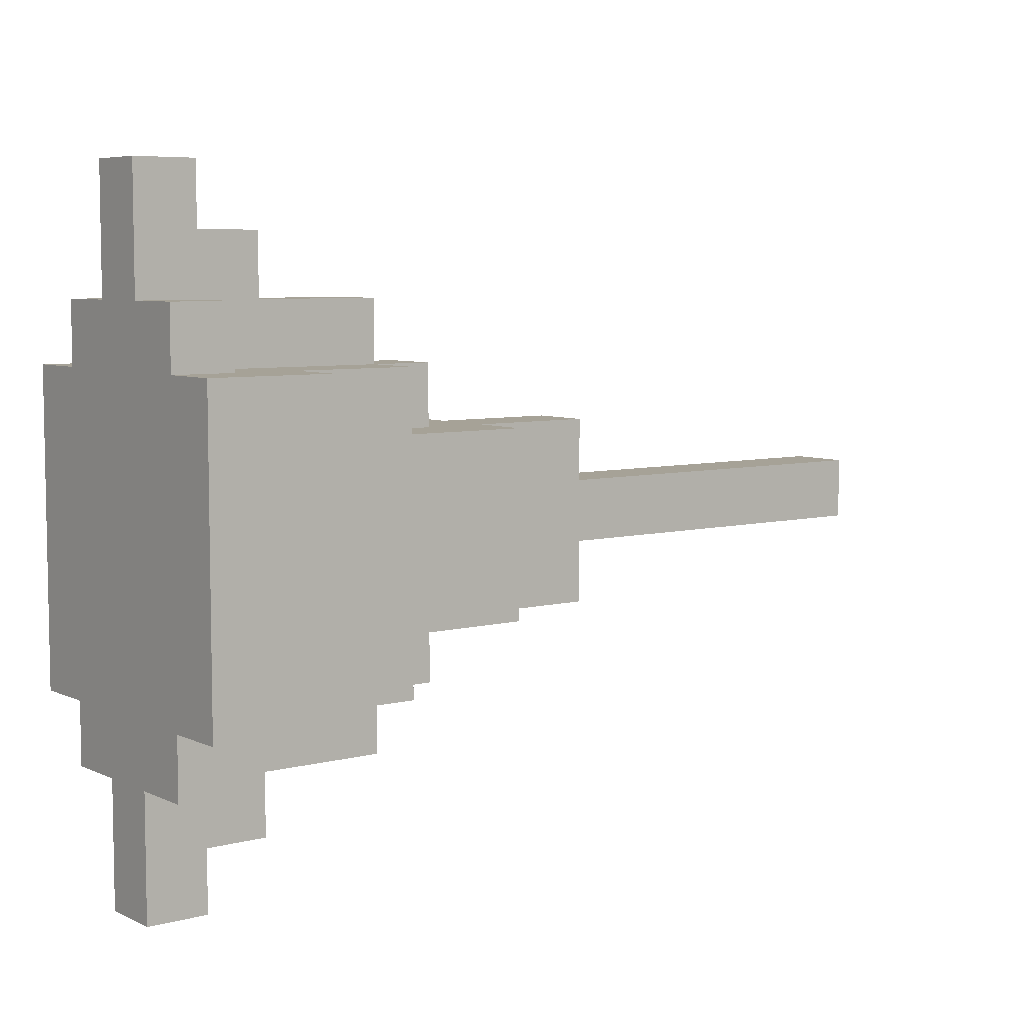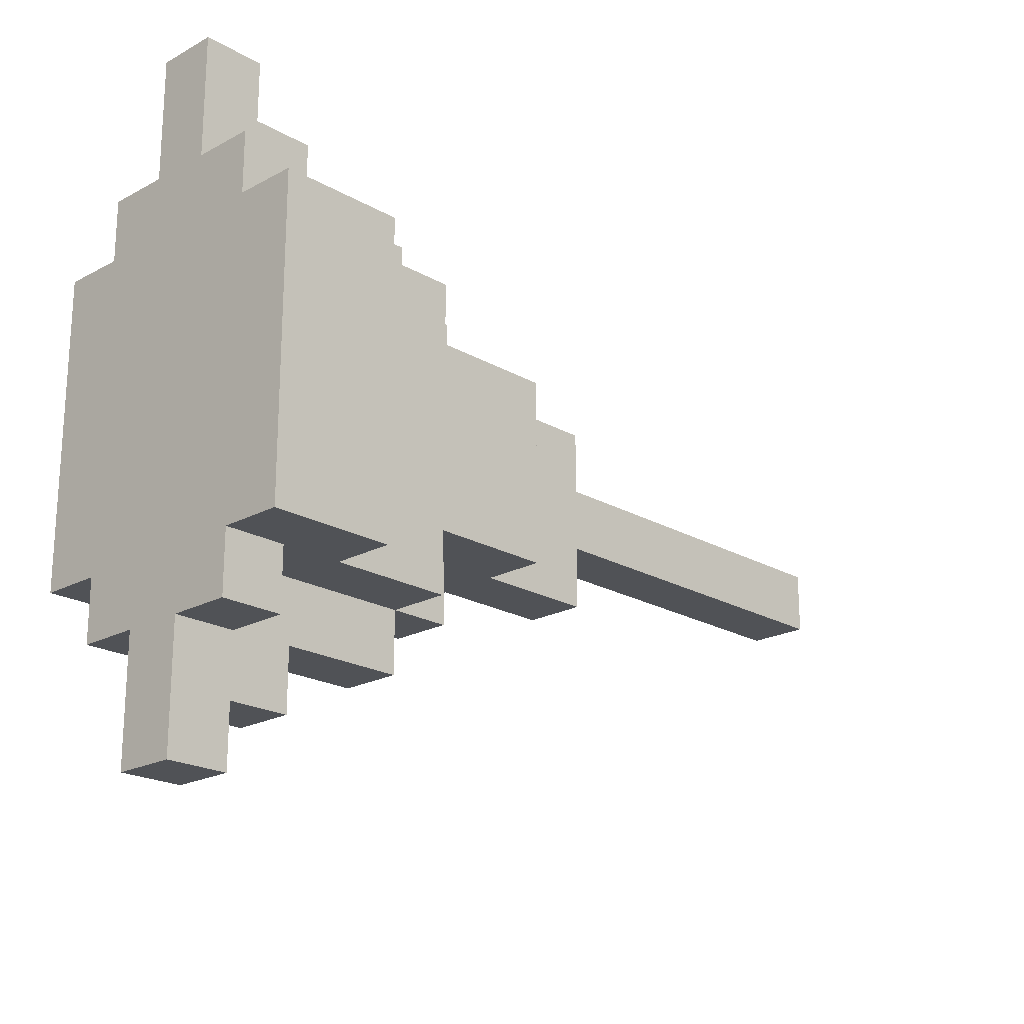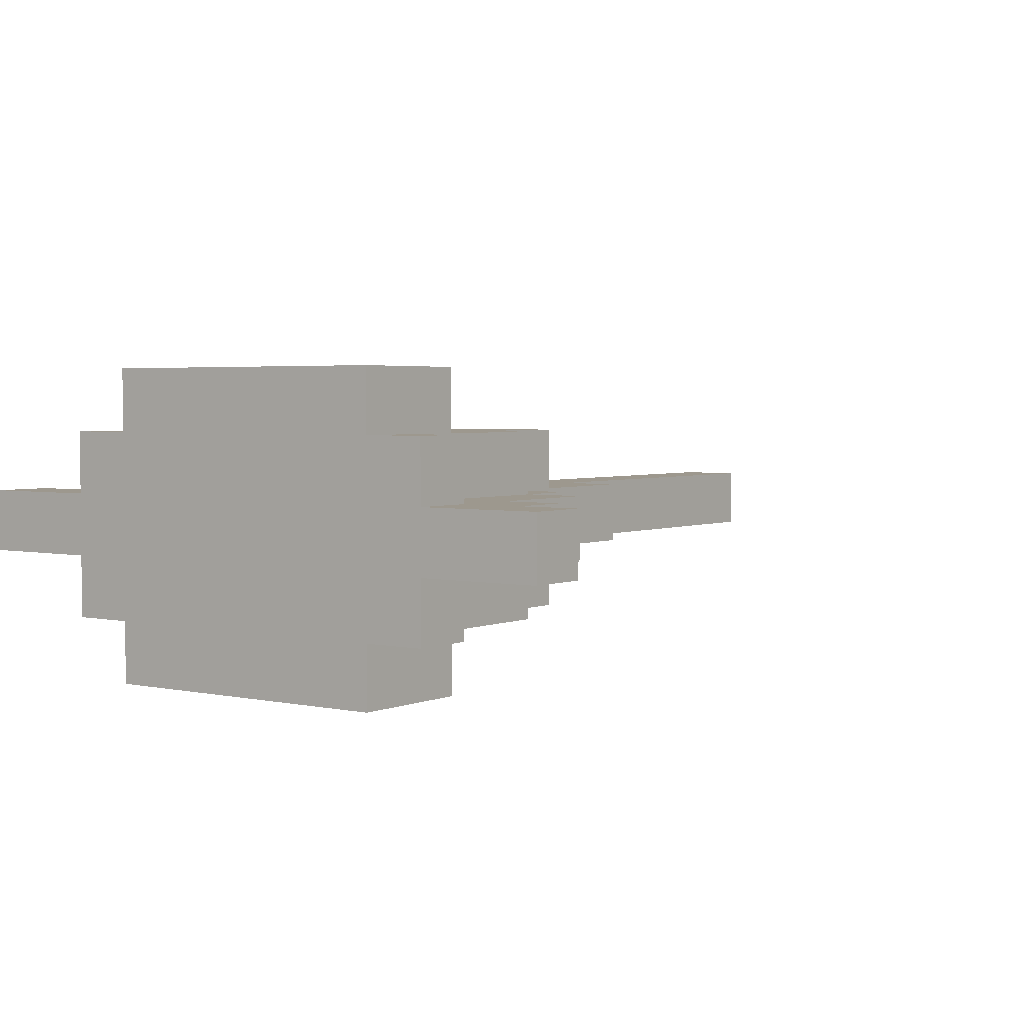
<metadata>
{"format":"obj","ext":"obj","renderer":"f3d","projection":"perspective","resolution":1024,"background":"white","views":[{"elev":6.5,"azim":142.7,"up":"+Y"},{"elev":-20.8,"azim":134.1,"up":"+Y"},{"elev":3.2,"azim":126.0,"up":"+Z"}]}
</metadata>
<code>
o
v -1.4 -0.1 0
v -1.4 -0.1 -0.1
v -1.4 -5.96e-08 0
v -1.4 -5.96e-08 -0.1
v -0.8 -0.2 0
v -0.8 -0.2 -0.1
v -0.8 -0.1 0
v -0.8 -0.1 -0.1
v -0.8 -5.96e-08 0
v -0.8 -5.96e-08 -0.1
v -0.8 0.1 0
v -0.8 0.1 -0.1
v -0.6 -0.2 0.1
v -0.6 -0.2 0
v -0.6 -0.2 -0.1
v -0.6 -0.2 -0.2
v -0.6 -0.1 0.1
v -0.6 -0.1 0
v -0.6 -0.1 -0.1
v -0.6 -0.1 -0.2
v -0.6 0.1 0.1
v -0.6 0.1 0
v -0.6 0.1 -0.1
v -0.6 0.1 -0.2
v -0.5 -0.3 0
v -0.5 -0.3 -0.1
v -0.5 -0.2 0
v -0.5 -0.2 -0.1
v -0.5 0.1 0
v -0.5 0.1 -0.1
v -0.5 0.2 0
v -0.5 0.2 -0.1
v -0.4 -0.4 0
v -0.4 -0.4 -0.1
v -0.4 -0.3 0.1
v -0.4 -0.3 0
v -0.4 -0.3 -0.1
v -0.4 -0.3 -0.2
v -0.4 -0.2 0.1
v -0.4 -0.2 0
v -0.4 -0.2 -0.1
v -0.4 -0.2 -0.2
v -0.4 0.1 0.1
v -0.4 0.1 0
v -0.4 0.1 -0.1
v -0.4 0.1 -0.2
v -0.4 0.2 0.1
v -0.4 0.2 0
v -0.4 0.2 -0.1
v -0.4 0.2 -0.2
v -0.4 0.3 0
v -0.4 0.3 -0.1
v -0.2 -0.5 0
v -0.2 -0.5 -0.1
v -0.2 -0.4 0
v -0.2 -0.4 -0.1
v -0.2 -0.3 0.2
v -0.2 -0.3 0.1
v -0.2 -0.3 -0.2
v -0.2 -0.3 -0.3
v -0.2 -0.1 0.2
v -0.2 -0.1 0.1
v -0.2 -0.1 -0.2
v -0.2 -0.1 -0.3
v -0.2 0.1 0.2
v -0.2 0.1 0.1
v -0.2 0.1 -0.2
v -0.2 0.1 -0.3
v -0.2 0.2 0.2
v -0.2 0.2 0.1
v -0.2 0.2 -0.2
v -0.2 0.2 -0.3
v -0.2 0.3 0
v -0.2 0.3 -0.1
v -0.2 0.4 0
v -0.2 0.4 -0.1
v -0.1 -0.6 0
v -0.1 -0.6 -0.1
v -0.1 -0.5 0
v -0.1 -0.5 -0.1
v -0.1 -0.4 0.1
v -0.1 -0.4 0
v -0.1 -0.4 -0.1
v -0.1 -0.4 -0.2
v -0.1 -0.3 0.1
v -0.1 -0.3 0
v -0.1 -0.3 -0.1
v -0.1 -0.3 -0.2
v -0.1 0.2 0.1
v -0.1 0.2 0
v -0.1 0.2 -0.1
v -0.1 0.2 -0.2
v -0.1 0.3 0.1
v -0.1 0.3 0
v -0.1 0.3 -0.1
v -0.1 0.3 -0.2
v -0.1 0.4 0
v -0.1 0.4 -0.1
v -0.1 0.5 0
v -0.1 0.5 -0.1
v 0 -0.6 0
v 0 -0.6 -0.1
v 0 -0.4 0.1
v 0 -0.4 0
v 0 -0.4 -0.1
v 0 -0.4 -0.2
v 0 -0.3 0.2
v 0 -0.3 0.1
v 0 -0.3 -0.2
v 0 -0.3 -0.3
v 0 -0.1 0.2
v 0 -0.1 0.1
v 0 -0.1 -0.2
v 0 -0.1 -0.3
v 0 0.1 0.2
v 0 0.1 0.1
v 0 0.1 -0.2
v 0 0.1 -0.3
v 0 0.2 0.2
v 0 0.2 0.1
v 0 0.2 -0.2
v 0 0.2 -0.3
v 0 0.3 0.1
v 0 0.3 0
v 0 0.3 -0.1
v 0 0.3 -0.2
v 0 0.5 0
v 0 0.5 -0.1
v -0.2 -0.3 0.2
v -0.2 -0.1 0.2
v -0.2 0.1 0.2
v -0.2 0.2 0.2
v -0.1 -0.3 0.2
v -0.1 -0.1 0.2
v -0.1 0.1 0.2
v -0.1 0.2 0.2
v 0 -0.3 0.2
v 0 -0.1 0.2
v 0 0.1 0.2
v 0 0.2 0.2
v -0.6 -0.2 0.1
v -0.6 -0.1 0.1
v -0.6 0.1 0.1
v -0.5 -0.2 0.1
v -0.5 -0.1 0.1
v -0.5 0.1 0.1
v -0.4 -0.3 0.1
v -0.4 -0.2 0.1
v -0.4 -0.1 0.1
v -0.4 0.1 0.1
v -0.4 0.2 0.1
v -0.3 -0.3 0.1
v -0.3 -0.1 0.1
v -0.3 0.1 0.1
v -0.3 0.2 0.1
v -0.2 -0.3 0.1
v -0.2 -0.1 0.1
v -0.2 0.1 0.1
v -0.2 0.2 0.1
v -0.1 -0.4 0.1
v -0.1 -0.3 0.1
v -0.1 0.2 0.1
v -0.1 0.3 0.1
v 0 -0.4 0.1
v 0 -0.3 0.1
v 0 0.2 0.1
v 0 0.3 0.1
v -1.4 -0.1 0
v -1.4 -5.96e-08 0
v -1.3 -0.1 0
v -1.3 -5.96e-08 0
v -1.2 -0.1 0
v -1.2 -5.96e-08 0
v -1.1 -0.1 0
v -1.1 -5.96e-08 0
v -1 -0.1 0
v -1 -5.96e-08 0
v -0.9 -0.1 0
v -0.9 -5.96e-08 0
v -0.8 -0.2 0
v -0.8 -0.1 0
v -0.8 -5.96e-08 0
v -0.8 0.1 0
v -0.7 -0.2 0
v -0.7 -0.1 0
v -0.7 0.1 0
v -0.6 -0.2 0
v -0.6 -0.1 0
v -0.6 0.1 0
v -0.5 -0.3 0
v -0.5 -0.2 0
v -0.5 0.1 0
v -0.5 0.2 0
v -0.4 -0.4 0
v -0.4 -0.3 0
v -0.4 -0.2 0
v -0.4 0.1 0
v -0.4 0.2 0
v -0.4 0.3 0
v -0.3 -0.3 0
v -0.3 0.2 0
v -0.2 -0.5 0
v -0.2 -0.4 0
v -0.2 -0.3 0
v -0.2 0.2 0
v -0.2 0.3 0
v -0.2 0.4 0
v -0.1 -0.6 0
v -0.1 -0.5 0
v -0.1 -0.4 0
v -0.1 -0.3 0
v -0.1 0.2 0
v -0.1 0.3 0
v -0.1 0.4 0
v -0.1 0.5 0
v 0 -0.6 0
v 0 -0.4 0
v 0 0.3 0
v 0 0.5 0
v -1.4 -0.1 -0.1
v -1.4 -5.96e-08 -0.1
v -1.3 -0.1 -0.1
v -1.3 -5.96e-08 -0.1
v -1.2 -0.1 -0.1
v -1.2 -5.96e-08 -0.1
v -1.1 -0.1 -0.1
v -1.1 -5.96e-08 -0.1
v -1 -0.1 -0.1
v -1 -5.96e-08 -0.1
v -0.9 -0.1 -0.1
v -0.9 -5.96e-08 -0.1
v -0.8 -0.2 -0.1
v -0.8 -0.1 -0.1
v -0.8 -5.96e-08 -0.1
v -0.8 0.1 -0.1
v -0.7 -0.2 -0.1
v -0.7 -0.1 -0.1
v -0.7 0.1 -0.1
v -0.6 -0.2 -0.1
v -0.6 -0.1 -0.1
v -0.6 0.1 -0.1
v -0.5 -0.3 -0.1
v -0.5 -0.2 -0.1
v -0.5 0.1 -0.1
v -0.5 0.2 -0.1
v -0.4 -0.4 -0.1
v -0.4 -0.3 -0.1
v -0.4 -0.2 -0.1
v -0.4 0.1 -0.1
v -0.4 0.2 -0.1
v -0.4 0.3 -0.1
v -0.3 -0.3 -0.1
v -0.3 0.2 -0.1
v -0.2 -0.5 -0.1
v -0.2 -0.4 -0.1
v -0.2 -0.3 -0.1
v -0.2 0.2 -0.1
v -0.2 0.3 -0.1
v -0.2 0.4 -0.1
v -0.1 -0.6 -0.1
v -0.1 -0.5 -0.1
v -0.1 -0.4 -0.1
v -0.1 -0.3 -0.1
v -0.1 0.2 -0.1
v -0.1 0.3 -0.1
v -0.1 0.4 -0.1
v -0.1 0.5 -0.1
v 0 -0.6 -0.1
v 0 -0.4 -0.1
v 0 0.3 -0.1
v 0 0.5 -0.1
v -0.6 -0.2 -0.2
v -0.6 -0.1 -0.2
v -0.6 0.1 -0.2
v -0.5 -0.2 -0.2
v -0.5 -0.1 -0.2
v -0.5 0.1 -0.2
v -0.4 -0.3 -0.2
v -0.4 -0.2 -0.2
v -0.4 -0.1 -0.2
v -0.4 0.1 -0.2
v -0.4 0.2 -0.2
v -0.3 -0.3 -0.2
v -0.3 -0.1 -0.2
v -0.3 0.1 -0.2
v -0.3 0.2 -0.2
v -0.2 -0.3 -0.2
v -0.2 -0.1 -0.2
v -0.2 0.1 -0.2
v -0.2 0.2 -0.2
v -0.1 -0.4 -0.2
v -0.1 -0.3 -0.2
v -0.1 0.2 -0.2
v -0.1 0.3 -0.2
v 0 -0.4 -0.2
v 0 -0.3 -0.2
v 0 0.2 -0.2
v 0 0.3 -0.2
v -0.2 -0.3 -0.3
v -0.2 -0.1 -0.3
v -0.2 0.1 -0.3
v -0.2 0.2 -0.3
v -0.1 -0.3 -0.3
v -0.1 -0.1 -0.3
v -0.1 0.1 -0.3
v -0.1 0.2 -0.3
v 0 -0.3 -0.3
v 0 -0.1 -0.3
v 0 0.1 -0.3
v 0 0.2 -0.3
v -0.1 -0.6 0
v 0 -0.6 0
v -0.1 -0.6 -0.1
v 0 -0.6 -0.1
v -0.2 -0.5 0
v -0.1 -0.5 0
v -0.2 -0.5 -0.1
v -0.1 -0.5 -0.1
v -0.1 -0.4 0.1
v 0 -0.4 0.1
v -0.4 -0.4 0
v -0.2 -0.4 0
v -0.1 -0.4 0
v 0 -0.4 0
v -0.4 -0.4 -0.1
v -0.2 -0.4 -0.1
v -0.1 -0.4 -0.1
v 0 -0.4 -0.1
v -0.1 -0.4 -0.2
v 0 -0.4 -0.2
v -0.2 -0.3 0.2
v -0.1 -0.3 0.2
v 0 -0.3 0.2
v -0.4 -0.3 0.1
v -0.3 -0.3 0.1
v -0.2 -0.3 0.1
v -0.1 -0.3 0.1
v 0 -0.3 0.1
v -0.5 -0.3 0
v -0.4 -0.3 0
v -0.3 -0.3 0
v -0.2 -0.3 0
v -0.1 -0.3 0
v -0.5 -0.3 -0.1
v -0.4 -0.3 -0.1
v -0.3 -0.3 -0.1
v -0.2 -0.3 -0.1
v -0.1 -0.3 -0.1
v -0.4 -0.3 -0.2
v -0.3 -0.3 -0.2
v -0.2 -0.3 -0.2
v -0.1 -0.3 -0.2
v 0 -0.3 -0.2
v -0.2 -0.3 -0.3
v -0.1 -0.3 -0.3
v 0 -0.3 -0.3
v -0.6 -0.2 0.1
v -0.5 -0.2 0.1
v -0.4 -0.2 0.1
v -0.8 -0.2 0
v -0.7 -0.2 0
v -0.6 -0.2 0
v -0.5 -0.2 0
v -0.4 -0.2 0
v -0.8 -0.2 -0.1
v -0.7 -0.2 -0.1
v -0.6 -0.2 -0.1
v -0.5 -0.2 -0.1
v -0.4 -0.2 -0.1
v -0.6 -0.2 -0.2
v -0.5 -0.2 -0.2
v -0.4 -0.2 -0.2
v -1.4 -0.1 0
v -1.3 -0.1 0
v -1.2 -0.1 0
v -1.1 -0.1 0
v -1 -0.1 0
v -0.9 -0.1 0
v -0.8 -0.1 0
v -1.4 -0.1 -0.1
v -1.3 -0.1 -0.1
v -1.2 -0.1 -0.1
v -1.1 -0.1 -0.1
v -1 -0.1 -0.1
v -0.9 -0.1 -0.1
v -0.8 -0.1 -0.1
v -1.4 -5.96e-08 0
v -1.3 -5.96e-08 0
v -1.2 -5.96e-08 0
v -1.1 -5.96e-08 0
v -1 -5.96e-08 0
v -0.9 -5.96e-08 0
v -0.8 -5.96e-08 0
v -1.4 -5.96e-08 -0.1
v -1.3 -5.96e-08 -0.1
v -1.2 -5.96e-08 -0.1
v -1.1 -5.96e-08 -0.1
v -1 -5.96e-08 -0.1
v -0.9 -5.96e-08 -0.1
v -0.8 -5.96e-08 -0.1
v -0.6 0.1 0.1
v -0.5 0.1 0.1
v -0.4 0.1 0.1
v -0.8 0.1 0
v -0.7 0.1 0
v -0.6 0.1 0
v -0.5 0.1 0
v -0.4 0.1 0
v -0.8 0.1 -0.1
v -0.7 0.1 -0.1
v -0.6 0.1 -0.1
v -0.5 0.1 -0.1
v -0.4 0.1 -0.1
v -0.6 0.1 -0.2
v -0.5 0.1 -0.2
v -0.4 0.1 -0.2
v -0.2 0.2 0.2
v -0.1 0.2 0.2
v 0 0.2 0.2
v -0.4 0.2 0.1
v -0.3 0.2 0.1
v -0.2 0.2 0.1
v -0.1 0.2 0.1
v 0 0.2 0.1
v -0.5 0.2 0
v -0.4 0.2 0
v -0.3 0.2 0
v -0.2 0.2 0
v -0.1 0.2 0
v -0.5 0.2 -0.1
v -0.4 0.2 -0.1
v -0.3 0.2 -0.1
v -0.2 0.2 -0.1
v -0.1 0.2 -0.1
v -0.4 0.2 -0.2
v -0.3 0.2 -0.2
v -0.2 0.2 -0.2
v -0.1 0.2 -0.2
v 0 0.2 -0.2
v -0.2 0.2 -0.3
v -0.1 0.2 -0.3
v 0 0.2 -0.3
v -0.1 0.3 0.1
v 0 0.3 0.1
v -0.4 0.3 0
v -0.2 0.3 0
v -0.1 0.3 0
v 0 0.3 0
v -0.4 0.3 -0.1
v -0.2 0.3 -0.1
v -0.1 0.3 -0.1
v 0 0.3 -0.1
v -0.1 0.3 -0.2
v 0 0.3 -0.2
v -0.2 0.4 0
v -0.1 0.4 0
v -0.2 0.4 -0.1
v -0.1 0.4 -0.1
v -0.1 0.5 0
v 0 0.5 0
v -0.1 0.5 -0.1
v 0 0.5 -0.1
f 3 2 1
f 4 2 3
f 7 6 5
f 8 6 7
f 11 10 9
f 12 10 11
f 17 14 13
f 18 14 17
f 19 16 15
f 20 16 19
f 21 18 17
f 22 18 21
f 23 20 19
f 24 20 23
f 27 26 25
f 28 26 27
f 31 30 29
f 32 30 31
f 36 34 33
f 37 34 36
f 39 36 35
f 40 36 39
f 41 38 37
f 42 38 41
f 47 44 43
f 48 44 47
f 49 46 45
f 50 46 49
f 51 49 48
f 52 49 51
f 55 54 53
f 56 54 55
f 61 58 57
f 62 58 61
f 63 60 59
f 64 60 63
f 65 62 61
f 66 62 65
f 67 64 63
f 68 64 67
f 69 66 65
f 70 66 69
f 71 68 67
f 72 68 71
f 75 74 73
f 76 74 75
f 79 78 77
f 80 78 79
f 85 82 81
f 86 82 85
f 87 84 83
f 88 84 87
f 93 90 89
f 94 90 93
f 95 92 91
f 96 92 95
f 99 98 97
f 100 98 99
f 101 102 104
f 104 102 105
f 103 104 108
f 105 106 108
f 104 105 108
f 108 106 109
f 107 108 111
f 108 109 112
f 111 108 112
f 109 110 113
f 112 109 113
f 113 110 114
f 111 112 115
f 112 113 115
f 113 114 115
f 115 114 116
f 116 114 117
f 117 114 118
f 115 116 119
f 116 117 120
f 119 116 120
f 117 118 121
f 120 117 121
f 121 118 122
f 120 121 123
f 123 121 124
f 124 121 125
f 125 121 126
f 124 125 127
f 127 125 128
f 133 130 129
f 134 131 130
f 134 130 133
f 135 132 131
f 135 131 134
f 136 132 135
f 137 134 133
f 138 135 134
f 138 134 137
f 139 136 135
f 139 135 138
f 140 136 139
f 144 142 141
f 145 143 142
f 145 142 144
f 146 143 145
f 148 145 144
f 149 146 145
f 149 145 148
f 150 146 149
f 152 148 147
f 152 149 148
f 153 150 149
f 153 149 152
f 154 151 150
f 154 150 153
f 155 151 154
f 156 153 152
f 157 154 153
f 157 153 156
f 158 155 154
f 158 154 157
f 159 155 158
f 164 161 160
f 165 161 164
f 166 163 162
f 167 163 166
f 170 169 168
f 171 169 170
f 172 171 170
f 173 171 172
f 174 173 172
f 175 173 174
f 176 175 174
f 177 175 176
f 178 177 176
f 179 177 178
f 181 179 178
f 182 179 181
f 184 181 180
f 185 182 181
f 185 181 184
f 185 183 182
f 186 183 185
f 187 185 184
f 188 186 185
f 188 185 187
f 189 186 188
f 195 191 190
f 196 191 195
f 197 193 192
f 198 193 197
f 200 195 194
f 201 199 198
f 203 200 194
f 204 200 203
f 205 199 201
f 206 199 205
f 209 203 202
f 210 204 203
f 210 203 209
f 211 204 210
f 212 206 205
f 213 207 206
f 213 206 212
f 214 207 213
f 216 209 208
f 216 210 209
f 217 210 216
f 218 215 214
f 218 214 213
f 219 215 218
f 220 221 222
f 222 221 223
f 222 223 224
f 224 223 225
f 224 225 226
f 226 225 227
f 226 227 228
f 228 227 229
f 228 229 230
f 230 229 231
f 230 231 233
f 233 231 234
f 232 233 236
f 233 234 237
f 236 233 237
f 234 235 237
f 237 235 238
f 236 237 239
f 237 238 240
f 239 237 240
f 240 238 241
f 242 243 247
f 247 243 248
f 244 245 249
f 249 245 250
f 246 247 252
f 250 251 253
f 246 252 255
f 255 252 256
f 253 251 257
f 257 251 258
f 254 255 261
f 255 256 262
f 261 255 262
f 262 256 263
f 257 258 264
f 258 259 265
f 264 258 265
f 265 259 266
f 260 261 268
f 261 262 268
f 268 262 269
f 266 267 270
f 265 266 270
f 270 267 271
f 272 273 275
f 273 274 276
f 275 273 276
f 276 274 277
f 275 276 279
f 276 277 280
f 279 276 280
f 280 277 281
f 278 279 283
f 279 280 283
f 280 281 284
f 283 280 284
f 281 282 285
f 284 281 285
f 285 282 286
f 283 284 287
f 284 285 288
f 287 284 288
f 285 286 289
f 288 285 289
f 289 286 290
f 291 292 295
f 295 292 296
f 293 294 297
f 297 294 298
f 299 300 303
f 300 301 304
f 303 300 304
f 301 302 305
f 304 301 305
f 305 302 306
f 303 304 307
f 304 305 308
f 307 304 308
f 305 306 309
f 308 305 309
f 309 306 310
f 313 312 311
f 314 312 313
f 317 316 315
f 318 316 317
f 323 320 319
f 324 320 323
f 325 322 321
f 326 322 325
f 329 328 327
f 330 328 329
f 336 332 331
f 337 333 332
f 337 332 336
f 338 333 337
f 340 335 334
f 341 336 335
f 341 335 340
f 342 337 336
f 342 336 341
f 343 337 342
f 344 340 339
f 345 340 344
f 349 346 345
f 350 347 346
f 350 346 349
f 351 348 347
f 351 347 350
f 352 348 351
f 354 352 351
f 355 353 352
f 355 352 354
f 356 353 355
f 362 358 357
f 363 359 358
f 363 358 362
f 364 359 363
f 365 361 360
f 366 362 361
f 366 361 365
f 367 363 362
f 367 362 366
f 368 363 367
f 370 368 367
f 371 369 368
f 371 368 370
f 372 369 371
f 380 374 373
f 381 375 374
f 381 374 380
f 382 376 375
f 382 375 381
f 383 377 376
f 383 376 382
f 384 378 377
f 384 377 383
f 385 379 378
f 385 378 384
f 386 379 385
f 387 388 394
f 388 389 395
f 394 388 395
f 389 390 396
f 395 389 396
f 390 391 397
f 396 390 397
f 391 392 398
f 397 391 398
f 392 393 399
f 398 392 399
f 399 393 400
f 401 402 406
f 402 403 407
f 406 402 407
f 407 403 408
f 404 405 409
f 405 406 410
f 409 405 410
f 406 407 410
f 410 407 411
f 411 407 412
f 411 412 414
f 412 413 415
f 414 412 415
f 415 413 416
f 417 418 422
f 418 419 423
f 422 418 423
f 423 419 424
f 420 421 426
f 421 422 427
f 426 421 427
f 422 423 428
f 427 422 428
f 428 423 429
f 425 426 430
f 430 426 431
f 431 432 435
f 432 433 436
f 435 432 436
f 433 434 437
f 436 433 437
f 437 434 438
f 437 438 440
f 438 439 441
f 440 438 441
f 441 439 442
f 443 444 447
f 447 444 448
f 445 446 449
f 449 446 450
f 451 452 453
f 453 452 454
f 455 456 457
f 457 456 458
f 459 460 461
f 461 460 462

</code>
